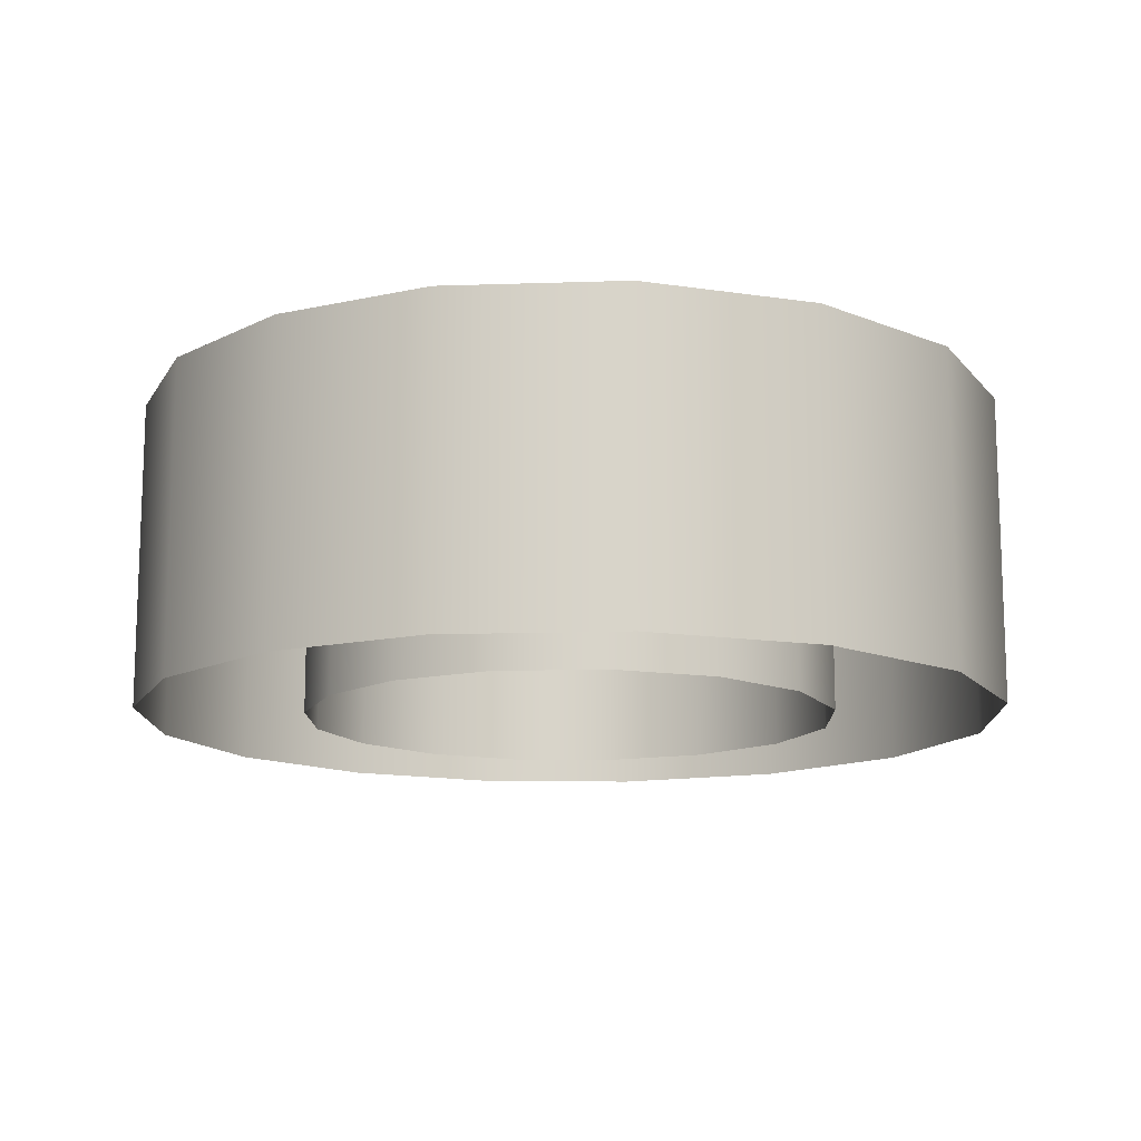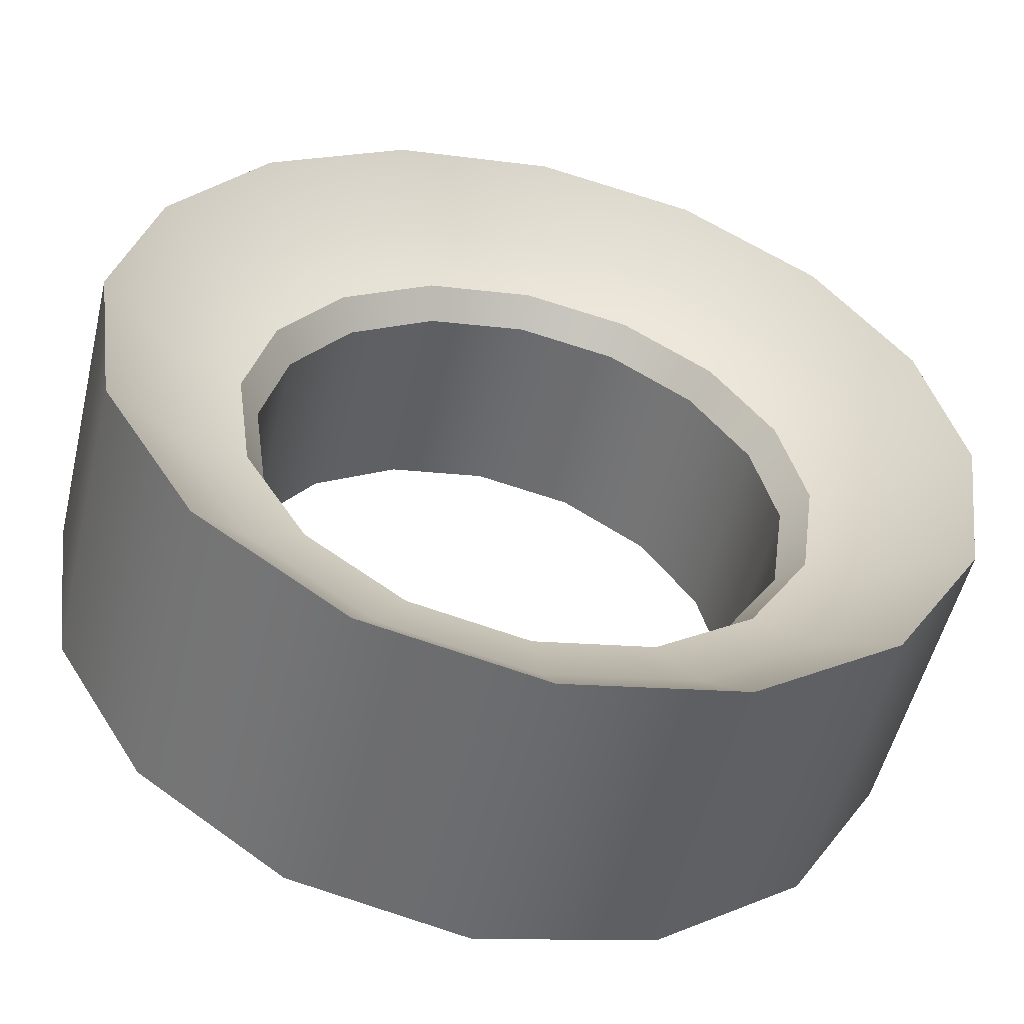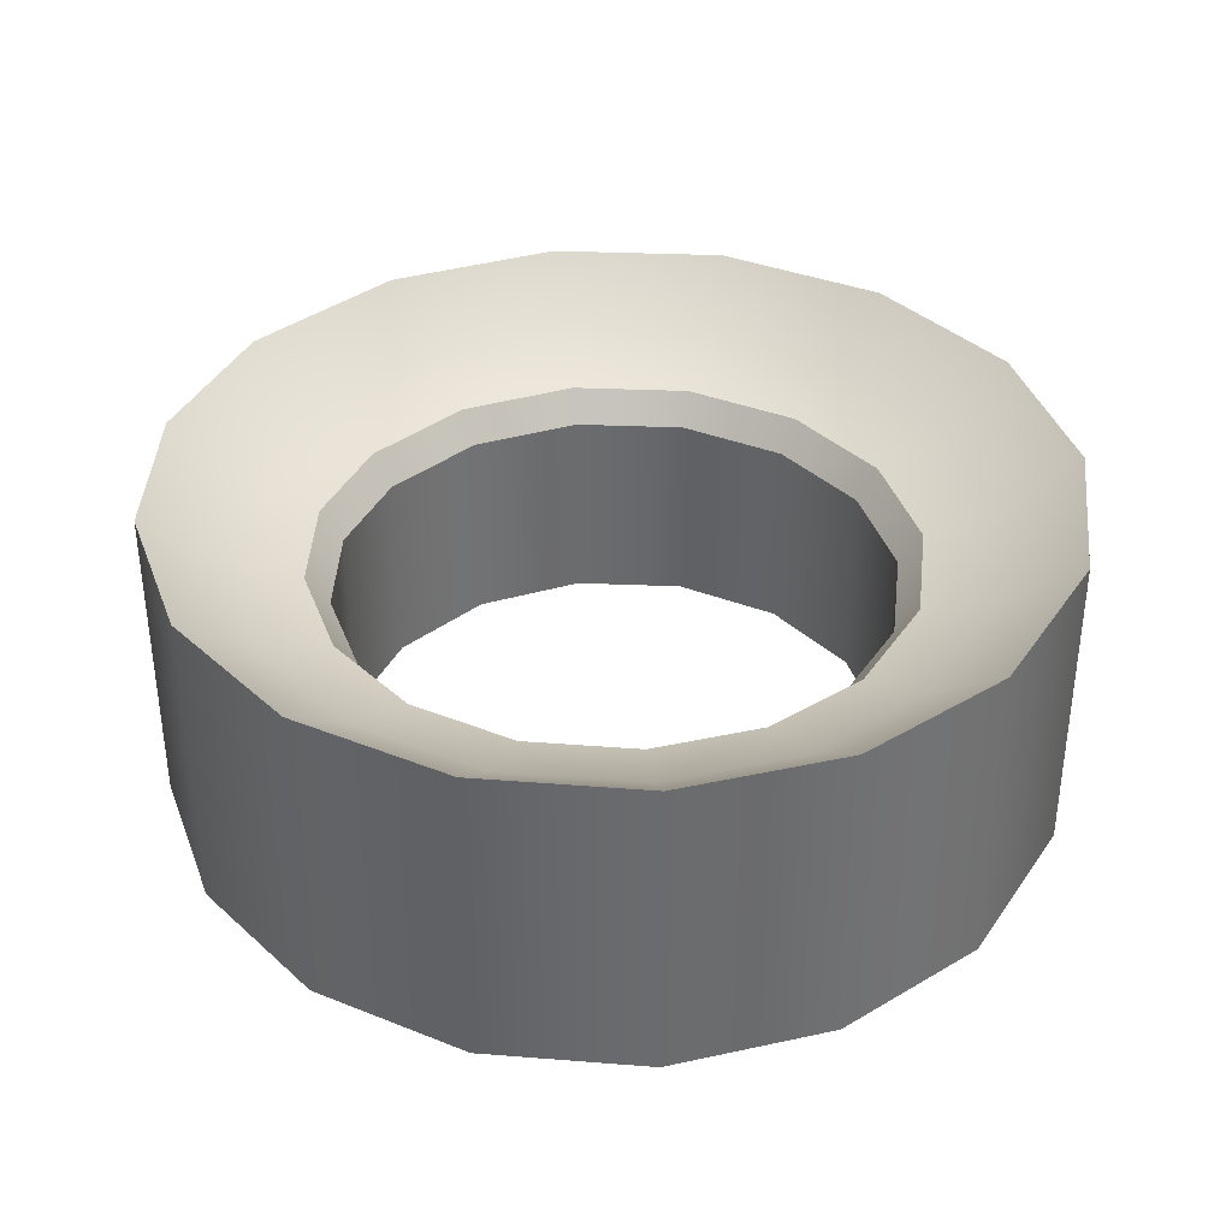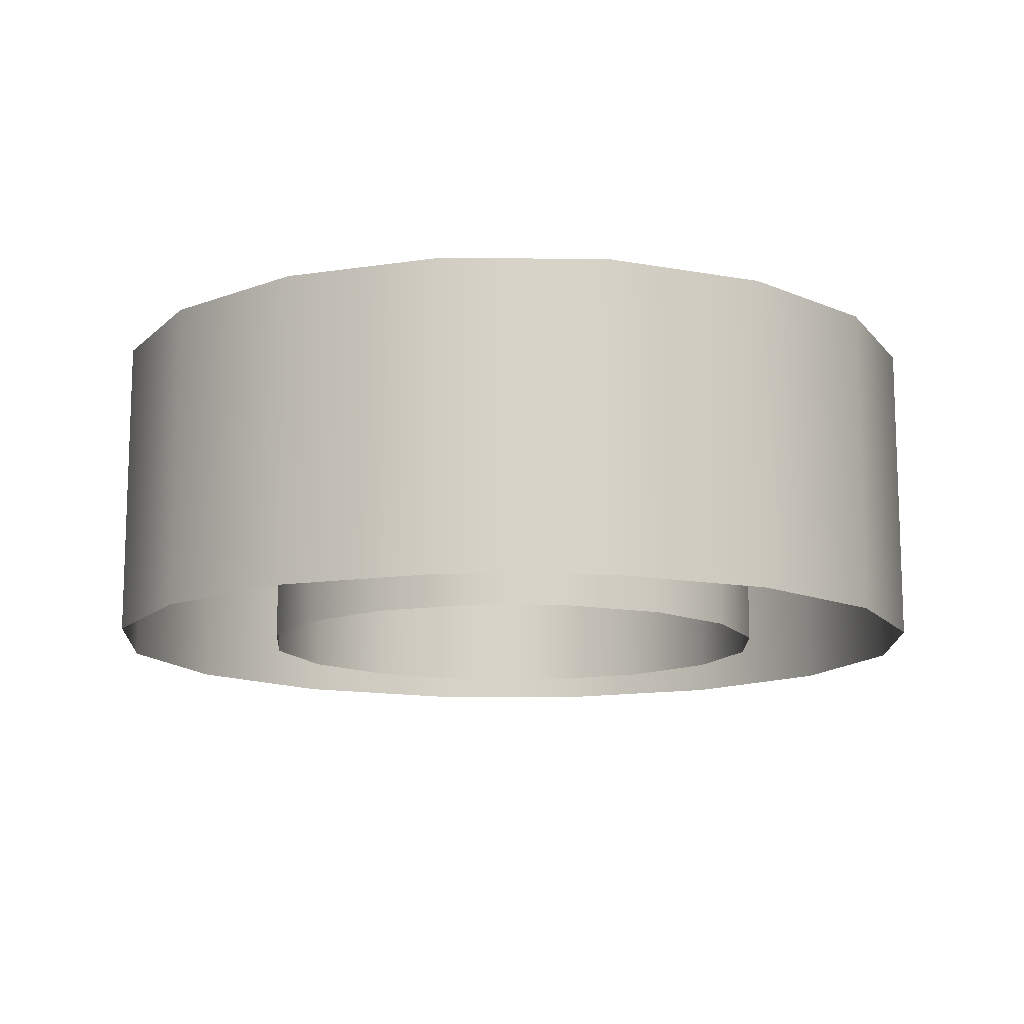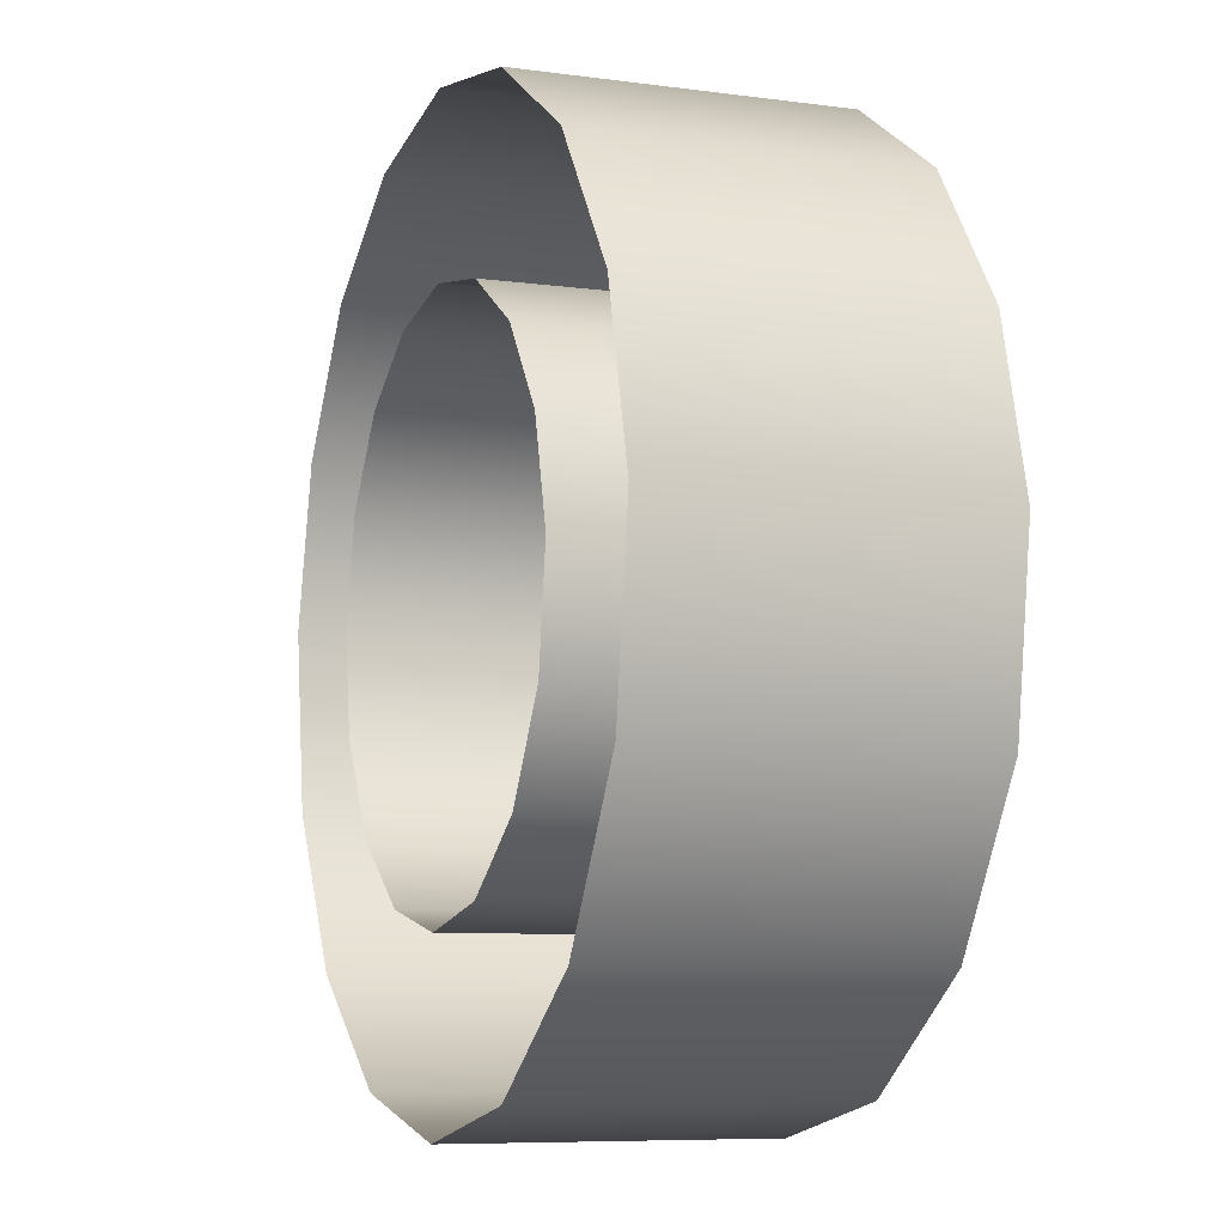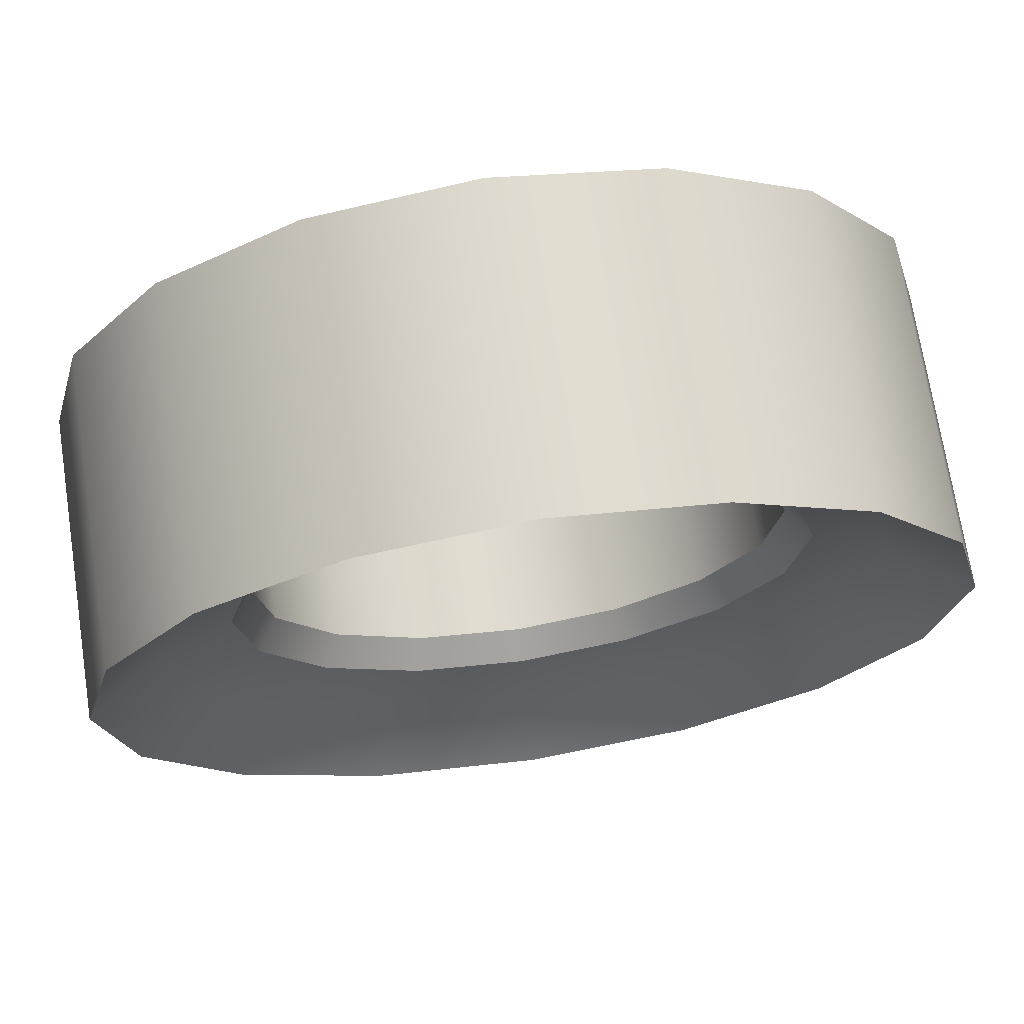
<metadata>
{"format":"obj","ext":"obj","renderer":"f3d","projection":"perspective","resolution":1024,"background":"white","views":[{"elev":-13.4,"azim":-77.6,"up":"+Z"},{"elev":-53.1,"azim":-13.5,"up":"+Y"},{"elev":36.9,"azim":-141.8,"up":"+Z"},{"elev":-12.6,"azim":167.4,"up":"+Z"},{"elev":-7.7,"azim":-111.0,"up":"+Y"},{"elev":71.3,"azim":-8.8,"up":"+Y"}]}
</metadata>
<code>
o sponza_37
v 49.77 122.3 -24.67
v 50.72 122.1 -24.67
v 50.72 122.6 -24.83
v 49.96 122.7 -24.83
v 49.06 123.9 -26.36
v 48.96 124.6 -26.36
v 48.96 124.6 -25.04
v 49.06 123.9 -25.04
v 48.55 125.5 -24.67
v 48.33 124.6 -24.67
v 48.81 124.6 -24.83
v 48.99 125.3 -24.83
v 48.01 123.5 -24.31
v 48.47 123.7 -24.67
v 47.85 124.7 -24.31
v 48.01 123.5 -26.36
v 48.01 123.5 -24.31
v 47.85 124.7 -24.31
v 47.85 124.7 -26.36
v 50.07 126.1 -26.36
v 50.72 126.2 -26.36
v 50.72 126.2 -25.04
v 50.07 126.1 -25.04
v 49.66 127.1 -24.31
v 49.84 126.7 -24.67
v 50.72 126.9 -24.67
v 50.72 127.3 -24.31
v 49.66 127.1 -26.36
v 49.66 127.1 -24.31
v 50.72 127.3 -24.31
v 50.72 127.3 -26.36
v 51.68 122.3 -24.67
v 51.48 122.7 -24.83
v 52.49 124.6 -26.36
v 52.39 123.9 -26.36
v 52.39 123.9 -25.04
v 52.49 124.6 -25.04
v 53.12 124.6 -24.67
v 52.89 125.5 -24.67
v 52.46 125.3 -24.83
v 52.64 124.6 -24.83
v 52.98 123.7 -24.67
v 53.43 123.5 -24.31
v 53.6 124.7 -24.31
v 53.6 124.7 -24.31
v 53.43 123.5 -24.31
v 53.43 123.5 -26.36
v 53.6 124.7 -26.36
v 51.37 126.1 -26.36
v 51.37 126.1 -25.04
v 51.6 126.7 -24.67
v 51.78 127.1 -24.31
v 51.78 127.1 -24.31
v 51.78 127.1 -26.36
v 48.97 122.8 -24.67
v 49.32 123.2 -24.83
v 48.92 123.8 -24.83
v 50.02 122.8 -26.36
v 49.43 123.3 -26.36
v 49.43 123.3 -25.04
v 50.02 122.8 -25.04
v 49.08 126.2 -24.67
v 49.41 125.9 -24.83
v 50.02 126.3 -24.83
v 49.58 121.8 -24.31
v 48.62 122.5 -24.31
v 49.58 121.8 -26.36
v 49.58 121.8 -24.31
v 48.62 122.5 -24.31
v 48.62 122.5 -26.36
v 49.12 125.2 -26.36
v 49.51 125.8 -26.36
v 49.51 125.8 -25.04
v 49.12 125.2 -25.04
v 48.12 125.7 -24.31
v 48.75 126.6 -24.31
v 48.12 125.7 -26.36
v 48.12 125.7 -24.31
v 48.75 126.6 -24.31
v 48.75 126.6 -26.36
v 52.53 123.8 -24.83
v 52.12 123.2 -24.83
v 52.47 122.8 -24.67
v 51.43 122.8 -26.36
v 51.43 122.8 -25.04
v 52.01 123.3 -25.04
v 52.01 123.3 -26.36
v 51.43 126.3 -24.83
v 52.03 125.9 -24.83
v 52.36 126.2 -24.67
v 51.87 121.8 -24.31
v 52.82 122.5 -24.31
v 51.87 121.8 -24.31
v 51.87 121.8 -26.36
v 52.82 122.5 -26.36
v 52.82 122.5 -24.31
v 52.32 125.2 -26.36
v 52.32 125.2 -25.04
v 51.93 125.8 -25.04
v 51.93 125.8 -26.36
v 53.33 125.7 -24.31
v 52.69 126.6 -24.31
v 53.33 125.7 -24.31
v 53.33 125.7 -26.36
v 52.69 126.6 -26.36
v 52.69 126.6 -24.31
v 50.72 122.7 -26.36
v 50.72 122.7 -25.04
v 50.72 126.4 -24.83
v 50.72 121.6 -24.31
v 50.72 121.6 -26.36
v 50.72 121.6 -24.31
v 48.81 124.6 -24.83
v 48.92 123.8 -24.83
v 49.06 123.9 -25.04
v 48.96 124.6 -25.04
v 50.72 126.4 -24.83
v 50.02 126.3 -24.83
v 50.07 126.1 -25.04
v 50.72 126.2 -25.04
v 52.53 123.8 -24.83
v 52.64 124.6 -24.83
v 52.49 124.6 -25.04
v 52.39 123.9 -25.04
v 51.43 126.3 -24.83
v 51.37 126.1 -25.04
v 49.32 123.2 -24.83
v 49.96 122.7 -24.83
v 50.02 122.8 -25.04
v 49.43 123.3 -25.04
v 49.41 125.9 -24.83
v 48.99 125.3 -24.83
v 49.12 125.2 -25.04
v 49.51 125.8 -25.04
v 51.48 122.7 -24.83
v 52.12 123.2 -24.83
v 52.01 123.3 -25.04
v 51.43 122.8 -25.04
v 52.46 125.3 -24.83
v 52.03 125.9 -24.83
v 51.93 125.8 -25.04
v 52.32 125.2 -25.04
v 50.72 122.6 -24.83
v 50.72 122.7 -25.04
f 1 2 3
f 1 3 4
f 5 6 7
f 5 7 8
f 9 10 11
f 9 11 12
f 13 14 10
f 13 10 15
f 16 17 18
f 16 18 19
f 20 21 22
f 20 22 23
f 24 25 26
f 24 26 27
f 28 29 30
f 28 30 31
f 2 32 33
f 2 33 3
f 34 35 36
f 34 36 37
f 38 39 40
f 38 40 41
f 38 42 43
f 38 43 44
f 45 46 47
f 45 47 48
f 21 49 50
f 21 50 22
f 26 51 52
f 26 52 27
f 30 53 54
f 30 54 31
f 14 55 56
f 14 56 57
f 58 59 60
f 58 60 61
f 25 62 63
f 25 63 64
f 65 1 55
f 65 55 66
f 67 68 69
f 67 69 70
f 71 72 73
f 71 73 74
f 75 9 62
f 75 62 76
f 77 78 79
f 77 79 80
f 42 81 82
f 42 82 83
f 84 85 86
f 84 86 87
f 51 88 89
f 51 89 90
f 32 91 92
f 32 92 83
f 93 94 95
f 93 95 96
f 97 98 99
f 97 99 100
f 39 101 102
f 39 102 90
f 103 104 105
f 103 105 106
f 55 1 4
f 55 4 56
f 59 5 8
f 59 8 60
f 62 9 12
f 62 12 63
f 66 55 14
f 66 14 13
f 70 69 17
f 70 17 16
f 72 20 23
f 72 23 73
f 76 62 25
f 76 25 24
f 80 79 29
f 80 29 28
f 83 82 33
f 83 33 32
f 87 86 36
f 87 36 35
f 90 89 40
f 90 40 39
f 83 92 43
f 83 43 42
f 96 95 47
f 96 47 46
f 100 99 50
f 100 50 49
f 90 102 52
f 90 52 51
f 106 105 54
f 106 54 53
f 10 14 57
f 10 57 11
f 107 58 61
f 107 61 108
f 26 25 64
f 26 64 109
f 1 65 110
f 1 110 2
f 111 112 68
f 111 68 67
f 6 71 74
f 6 74 7
f 15 10 9
f 15 9 75
f 19 18 78
f 19 78 77
f 38 41 81
f 38 81 42
f 107 108 85
f 107 85 84
f 26 109 88
f 26 88 51
f 2 110 91
f 2 91 32
f 112 111 94
f 112 94 93
f 34 37 98
f 34 98 97
f 38 44 101
f 38 101 39
f 45 48 104
f 45 104 103
f 113 114 115
f 113 115 116
f 117 118 119
f 117 119 120
f 121 122 123
f 121 123 124
f 125 117 120
f 125 120 126
f 127 128 129
f 127 129 130
f 131 132 133
f 131 133 134
f 135 136 137
f 135 137 138
f 139 140 141
f 139 141 142
f 114 127 130
f 114 130 115
f 118 131 134
f 118 134 119
f 136 121 124
f 136 124 137
f 140 125 126
f 140 126 141
f 128 143 144
f 128 144 129
f 132 113 116
f 132 116 133
f 143 135 138
f 143 138 144
f 122 139 142
f 122 142 123

</code>
